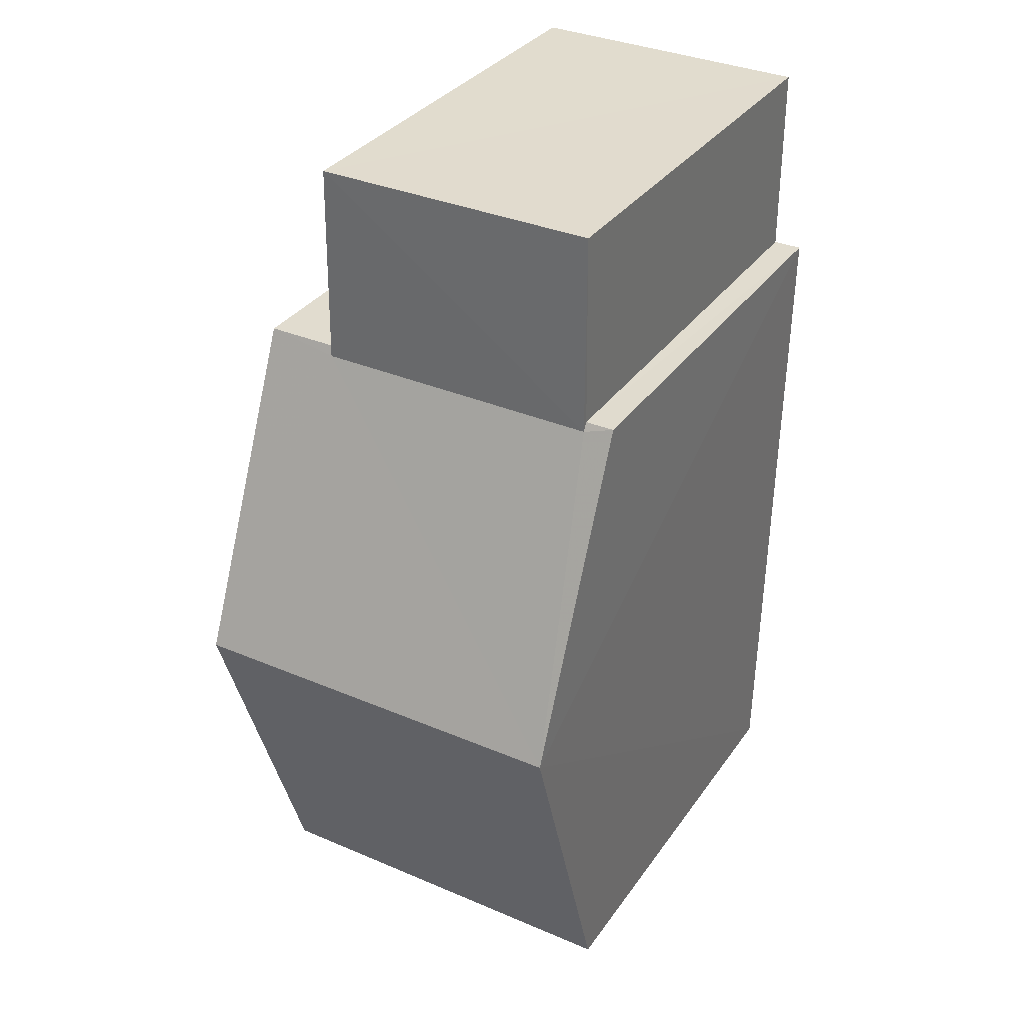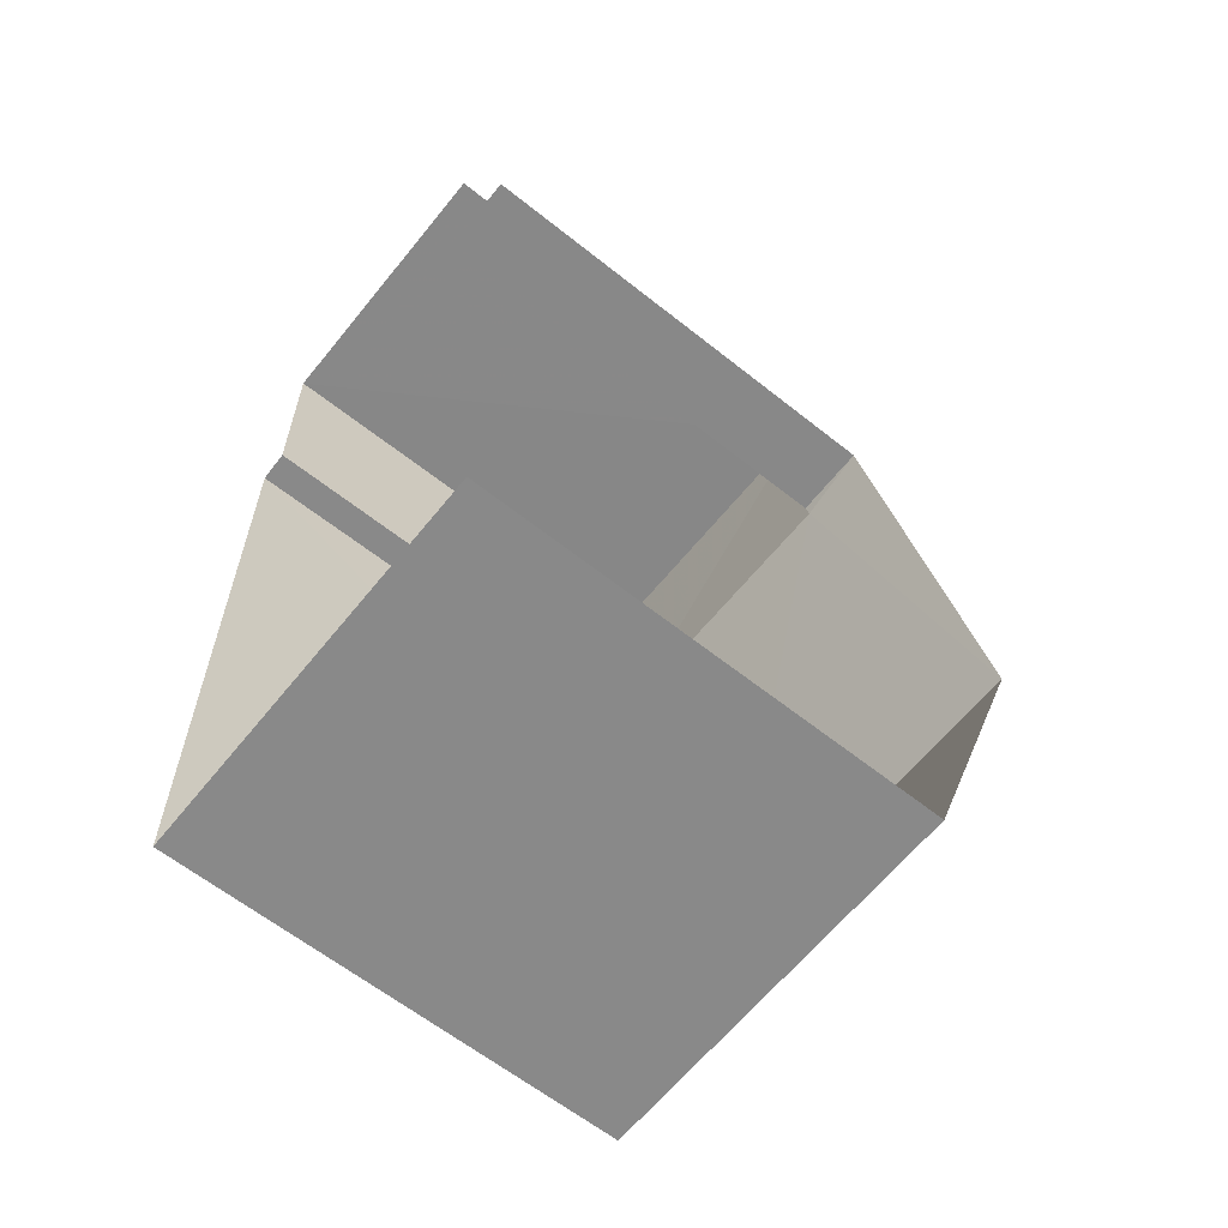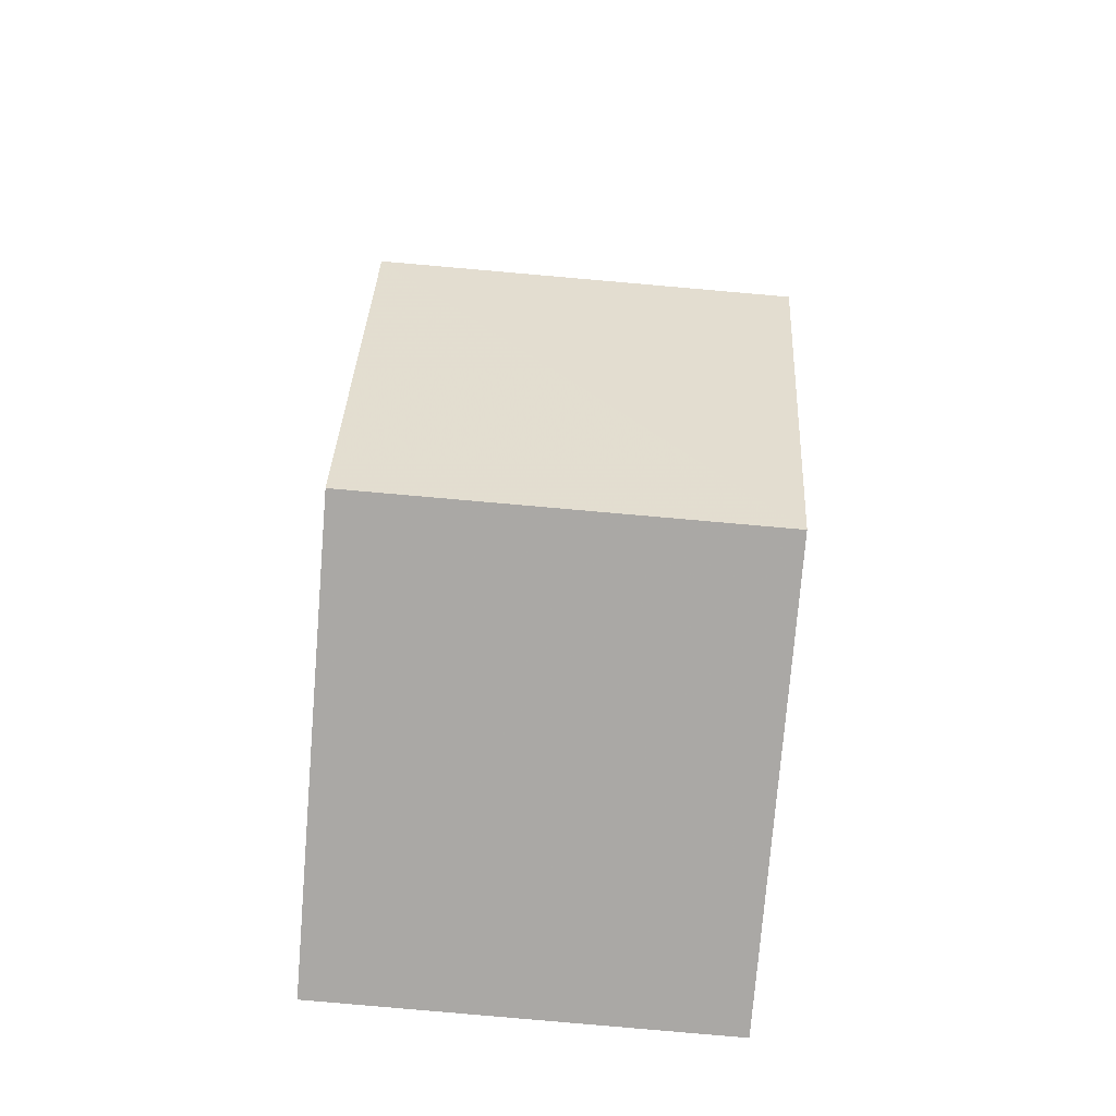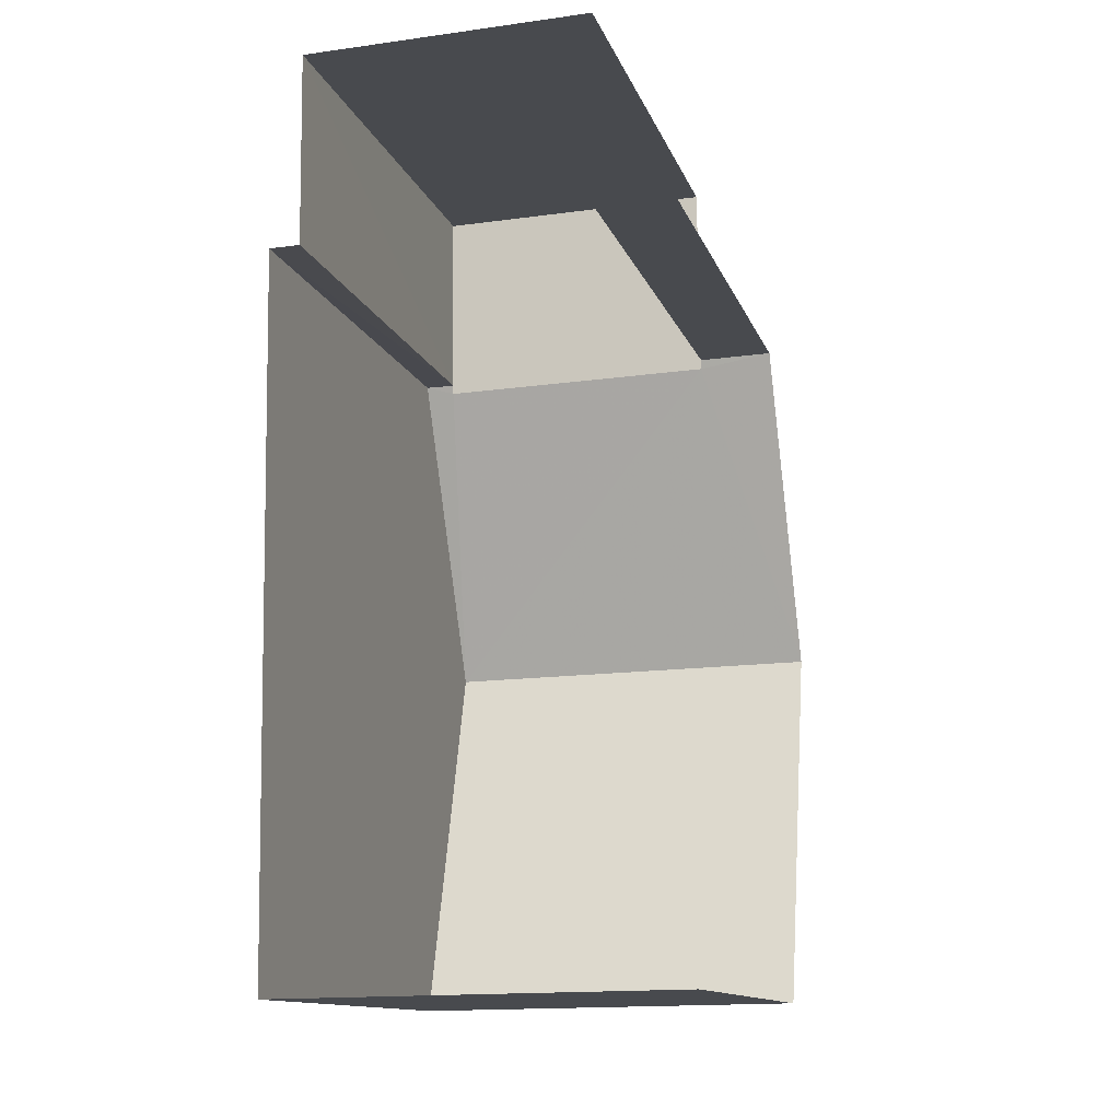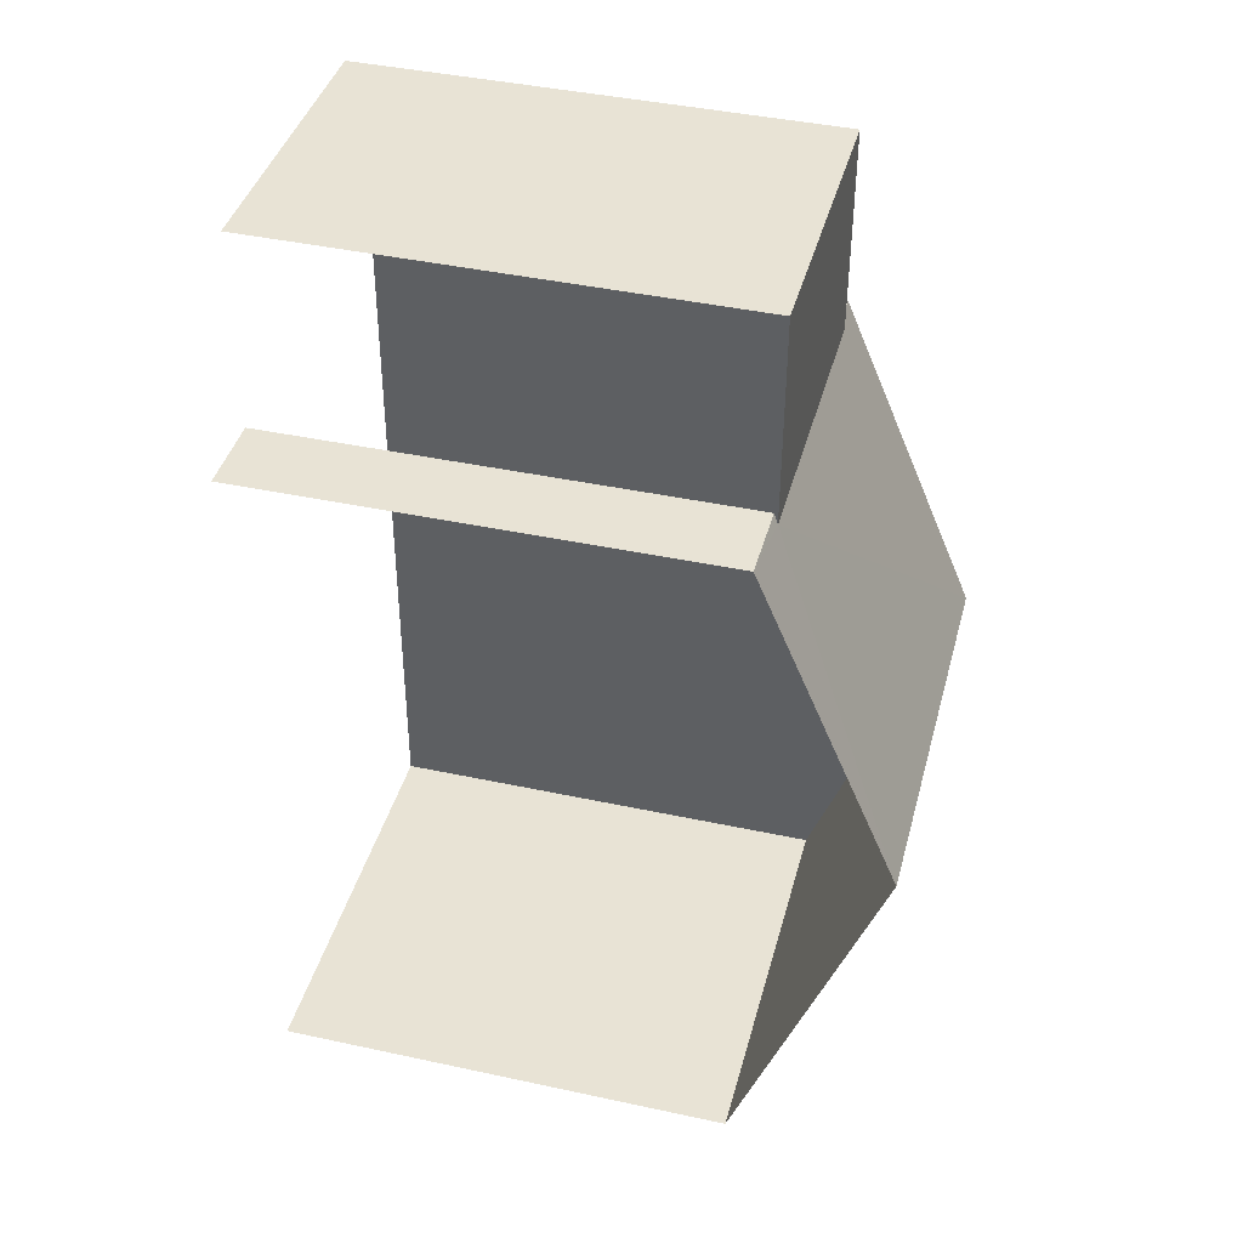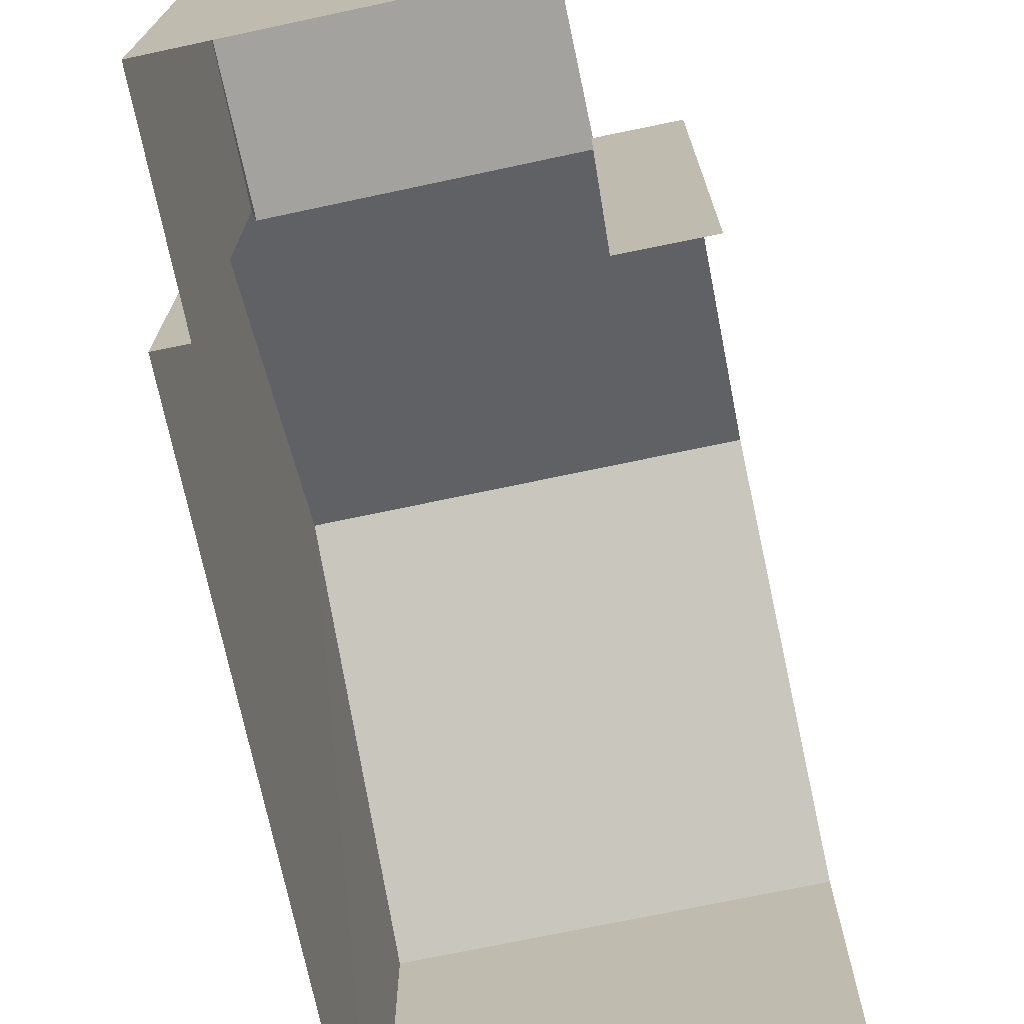
<metadata>
{"format":"obj","ext":"obj","renderer":"f3d","projection":"perspective","resolution":1024,"background":"white","views":[{"elev":33.4,"azim":29.5,"up":"+Y"},{"elev":-62.3,"azim":-128.9,"up":"+Y"},{"elev":-75.3,"azim":-4.9,"up":"+Y"},{"elev":-13.0,"azim":-164.3,"up":"+Y"},{"elev":41.8,"azim":-75.2,"up":"+Y"},{"elev":-72.6,"azim":-168.9,"up":"+Z"}]}
</metadata>
<code>
v -3.733e+05 -1.054e+05 22.15
v -3.733e+05 -1.054e+05 22.15
v -3.733e+05 -1.054e+05 22.15
v -3.733e+05 -1.054e+05 22.15
v -3.733e+05 -1.054e+05 22.15
v -3.733e+05 -1.054e+05 22.15
v -3.733e+05 -1.054e+05 22.15
v -3.733e+05 -1.054e+05 22.15
v -3.733e+05 -1.054e+05 28.6
v -3.733e+05 -1.054e+05 28.59
v -3.733e+05 -1.054e+05 28.59
v -3.733e+05 -1.054e+05 28.6
v -3.733e+05 -1.054e+05 30.49
v -3.733e+05 -1.054e+05 28.55
v -3.733e+05 -1.054e+05 28.54
v -3.733e+05 -1.054e+05 30.49
v -3.733e+05 -1.054e+05 28.54
v -3.733e+05 -1.054e+05 28.54
v -3.733e+05 -1.054e+05 28.54
v -3.733e+05 -1.054e+05 28.54
f 1 2 3
f 3 4 1
f 5 6 2
f 7 8 1
f 8 5 1
f 1 5 2
f 18 4 13
f 4 3 13
f 3 14 13
f 7 17 11
f 11 17 12
f 1 17 7
f 9 10 11
f 12 9 11
f 13 14 15
f 16 13 15
f 17 18 12
f 18 13 12
f 19 9 20
f 12 13 16
f 9 12 16
f 20 9 16
f 19 8 10
f 10 9 19
f 5 8 19
f 14 3 2
f 15 14 2
f 11 8 7
f 11 10 8
f 1 4 18
f 17 1 18
f 19 20 6
f 5 19 6
f 15 2 16
f 2 6 16
f 6 20 16

</code>
